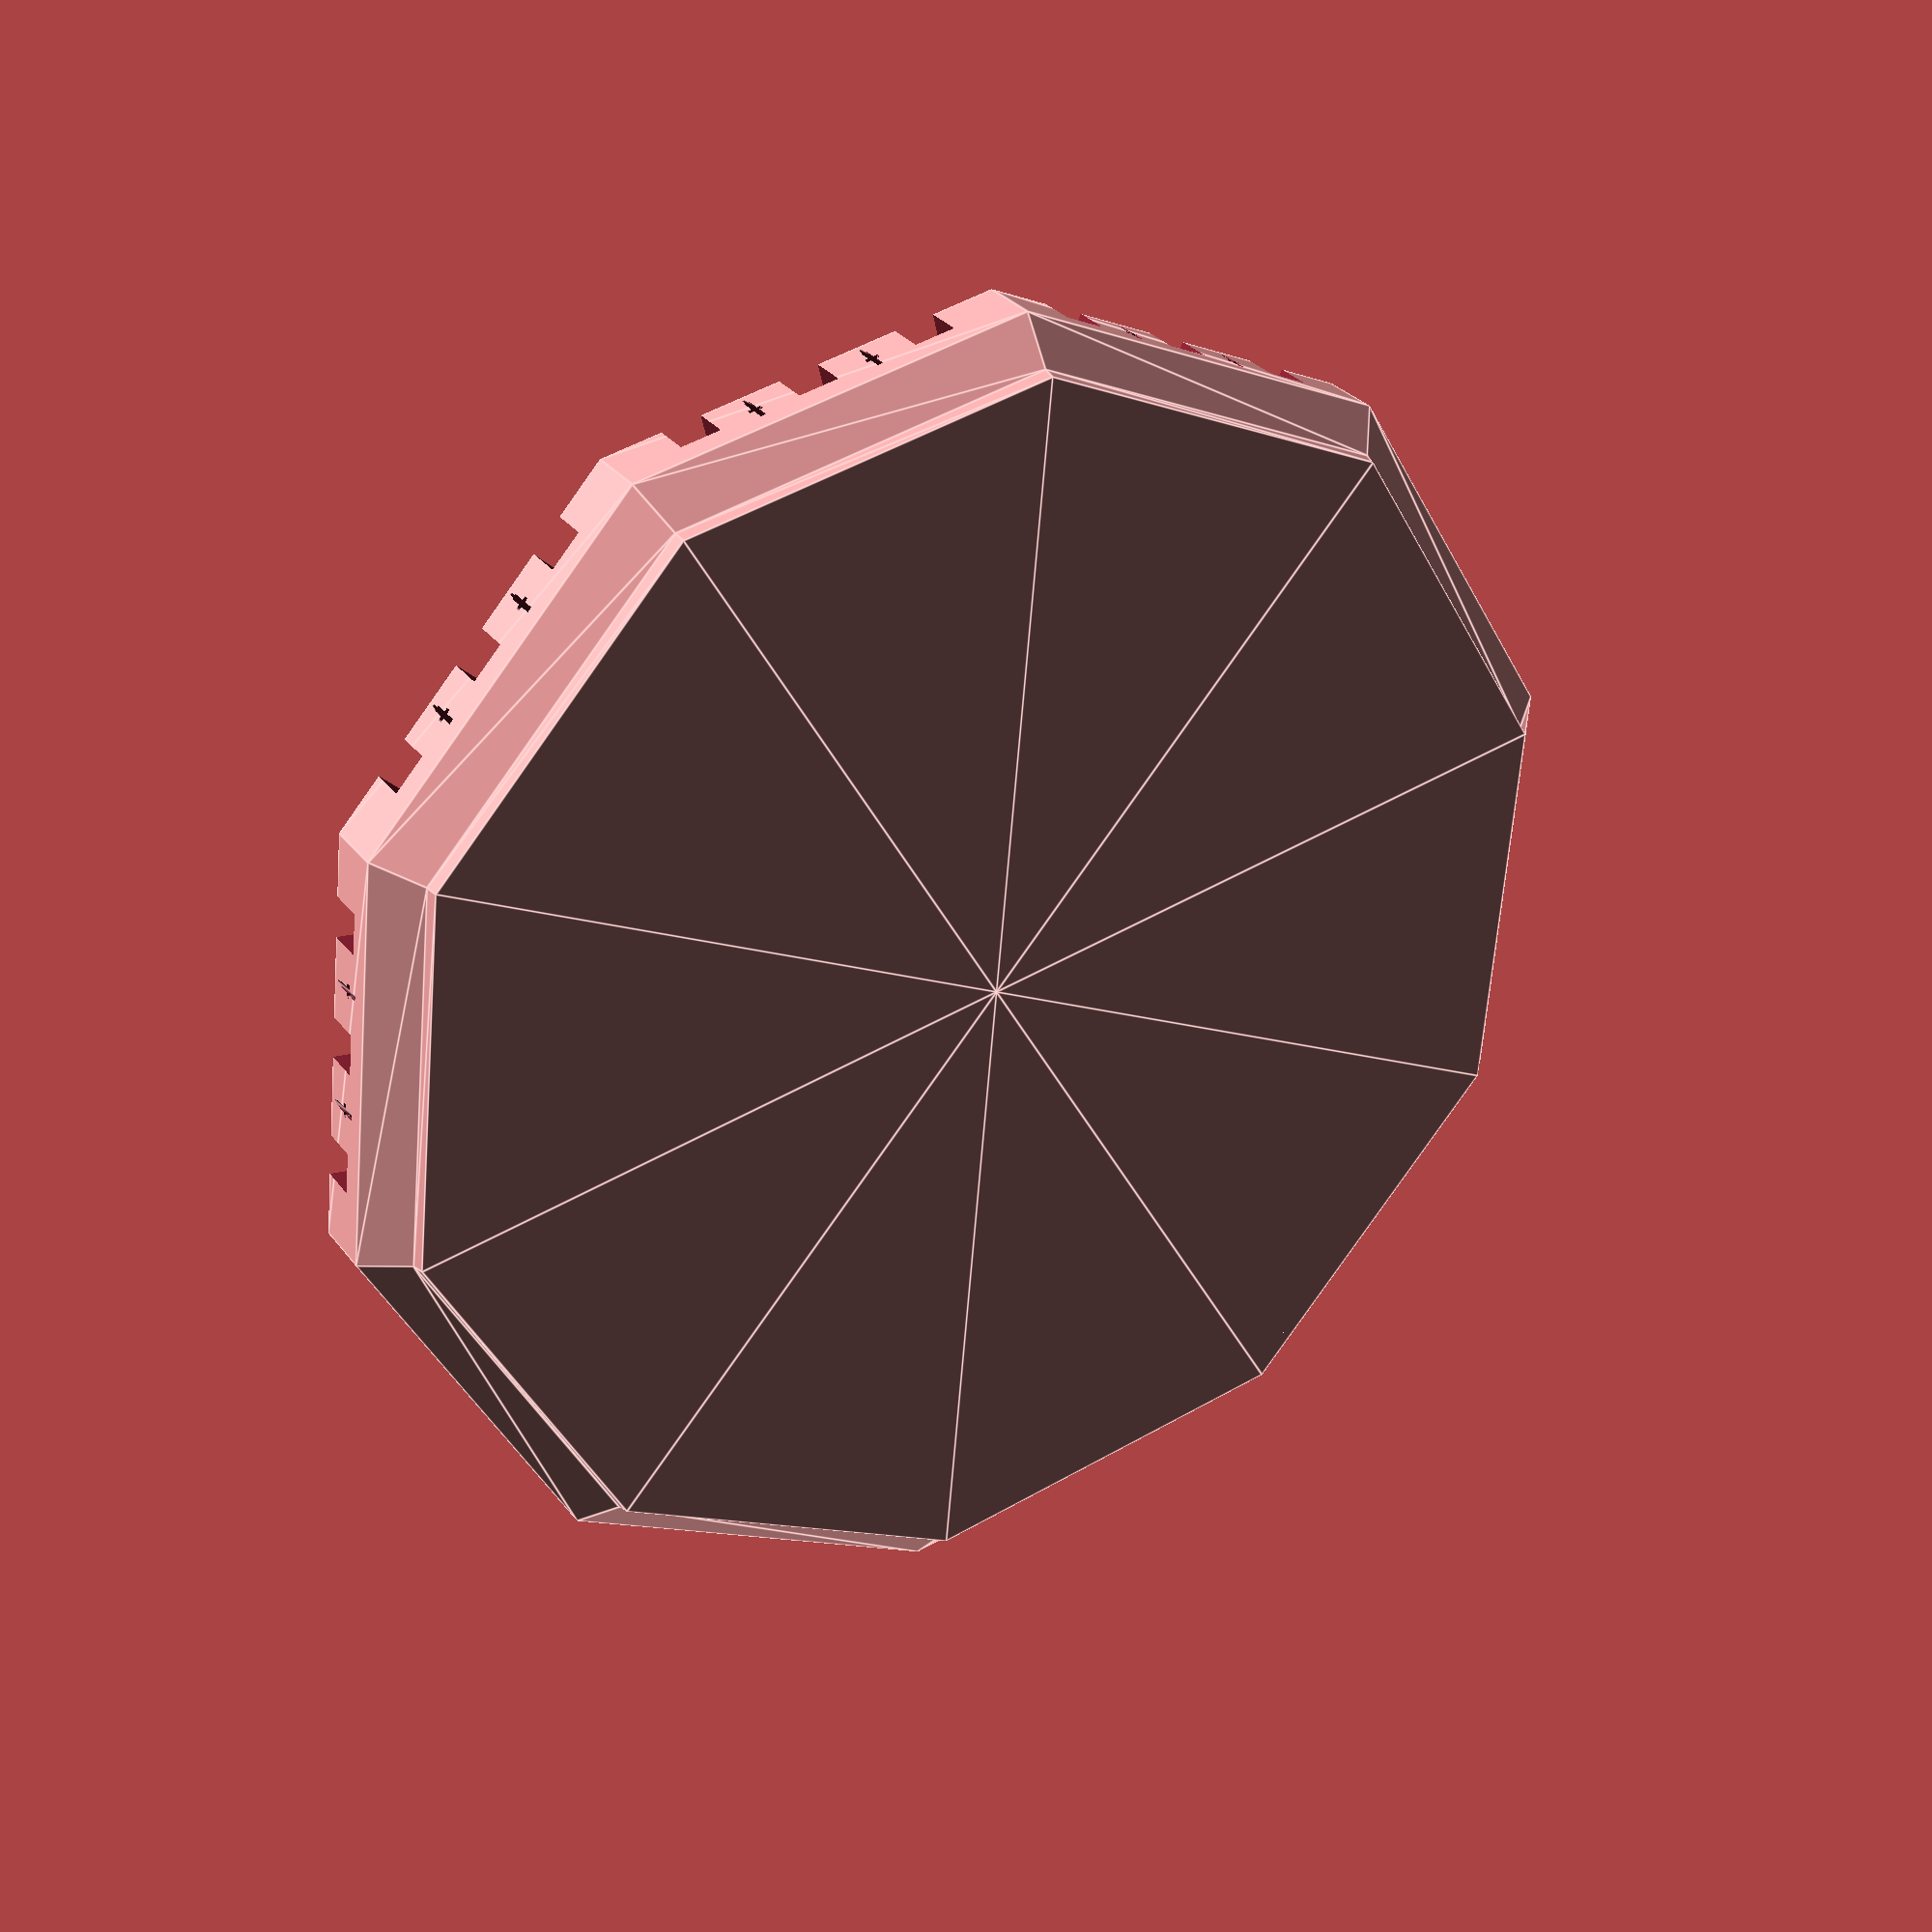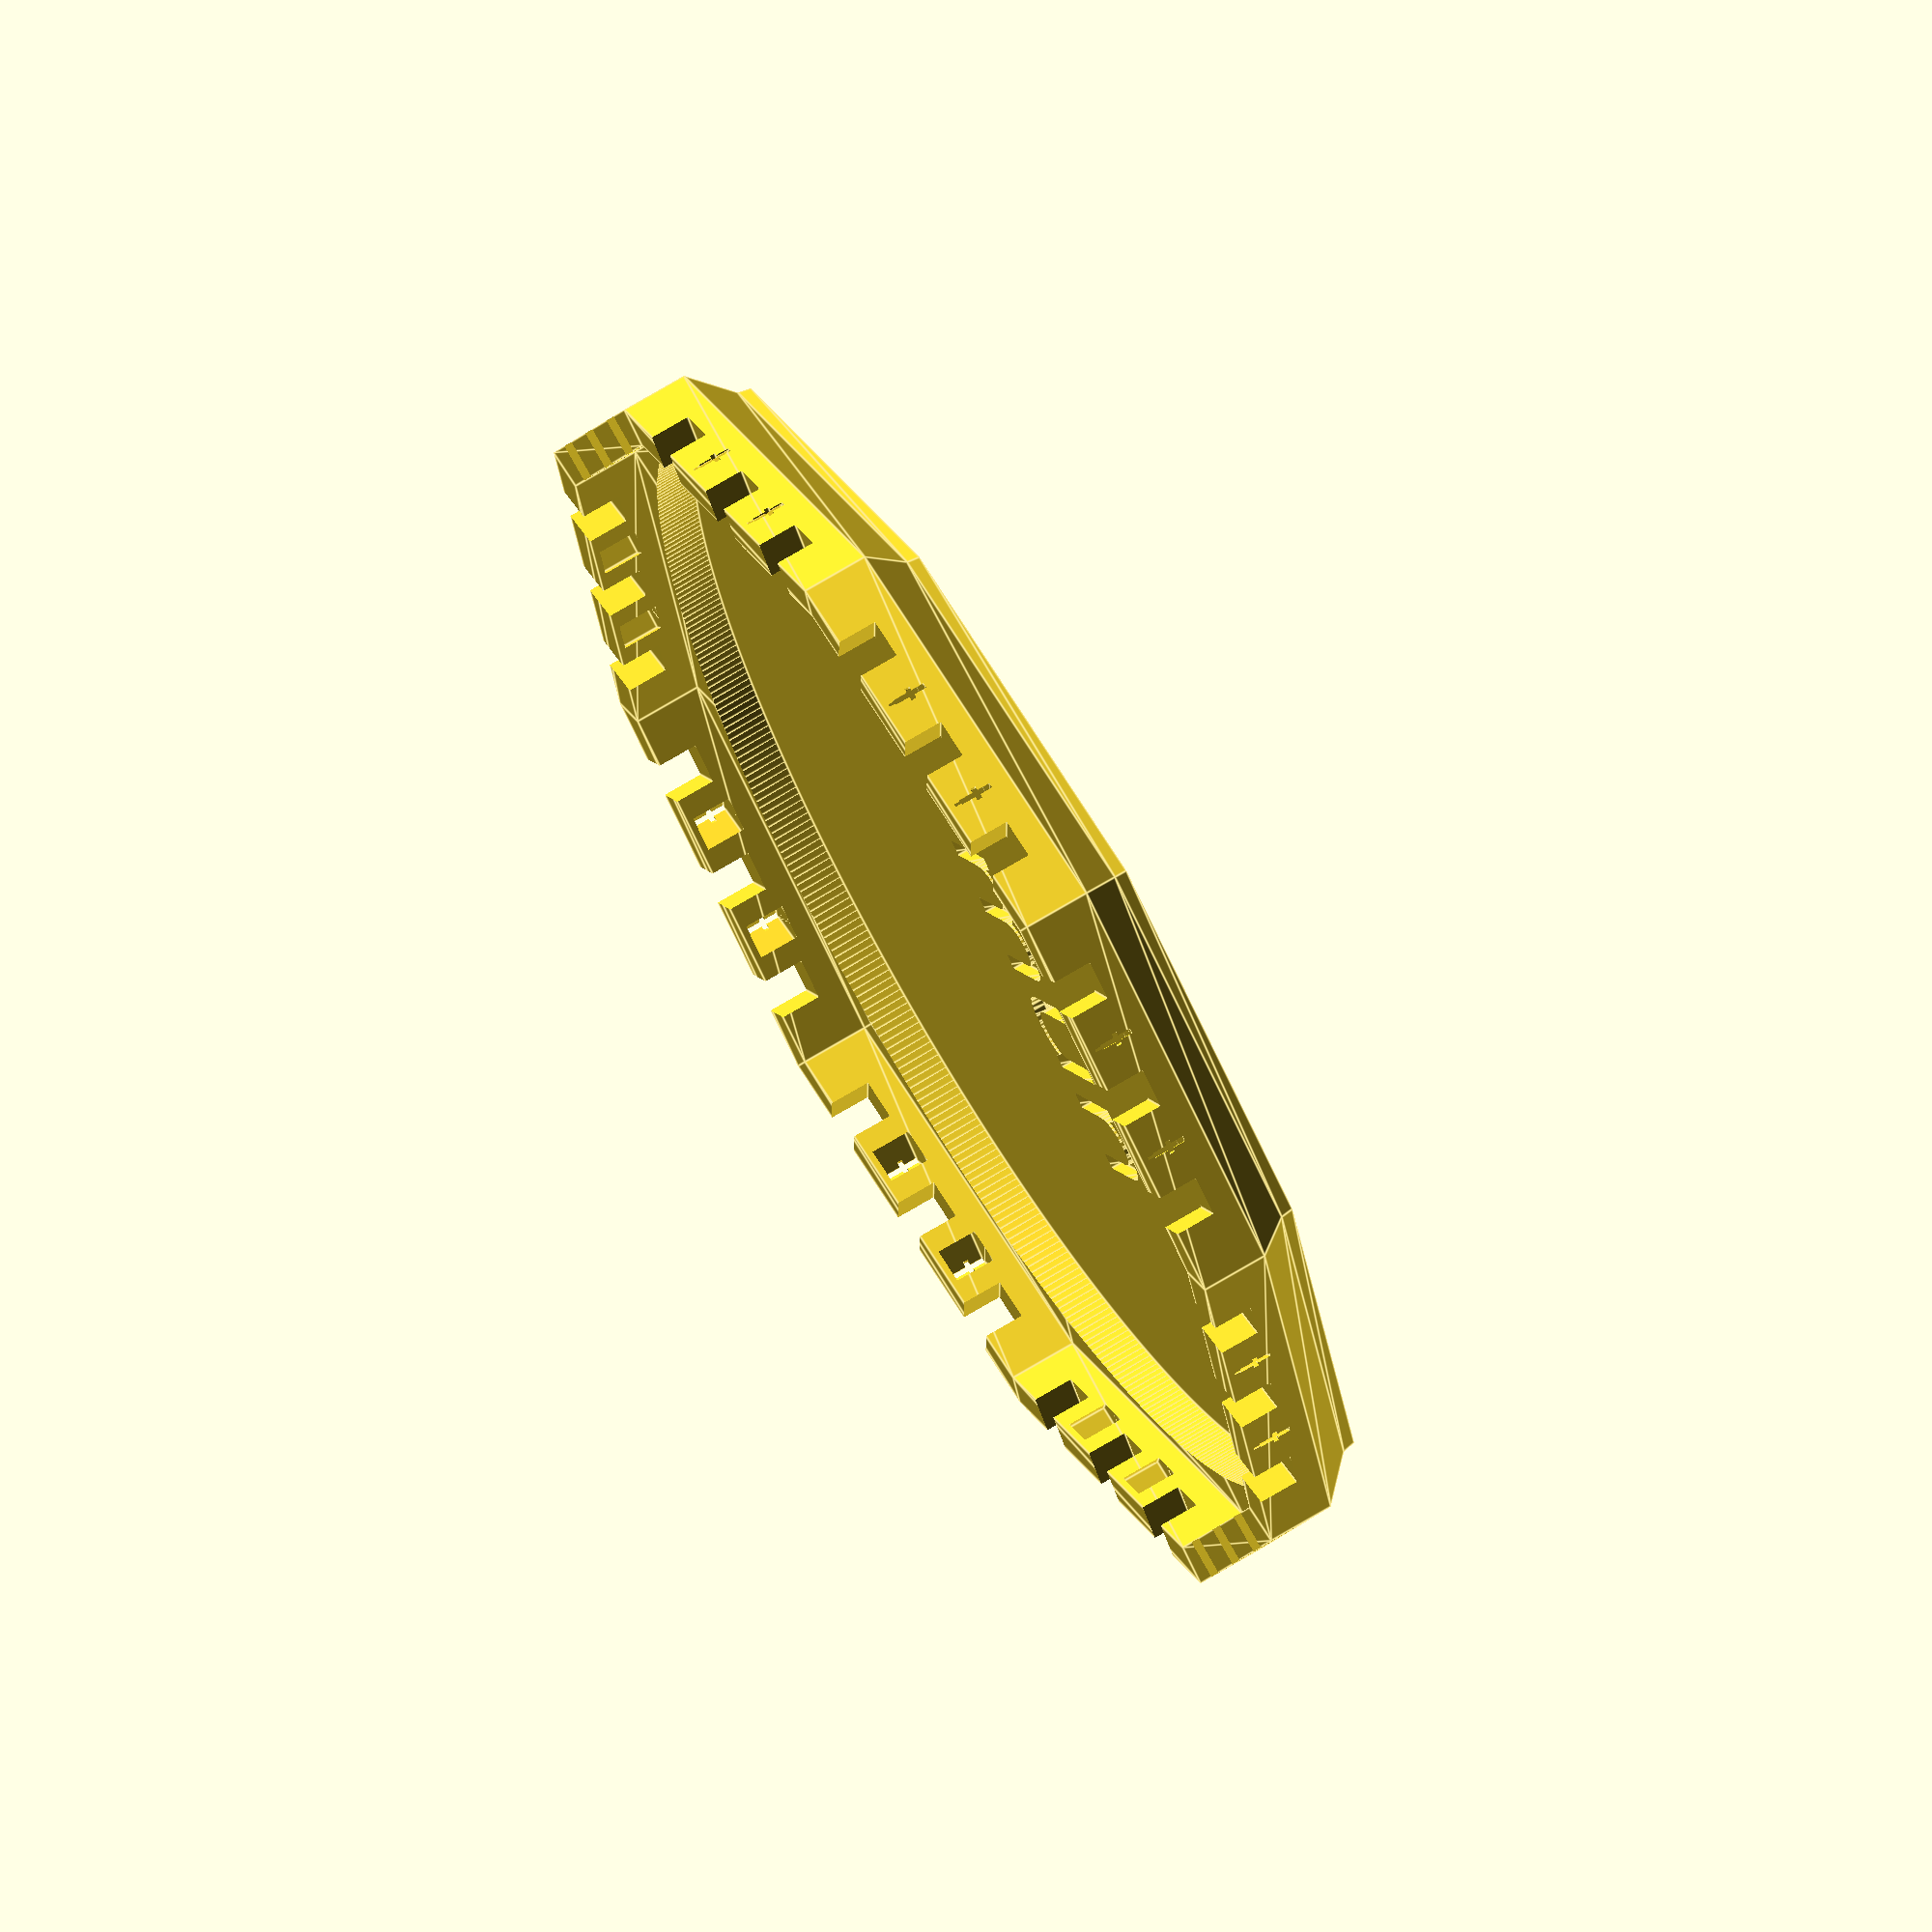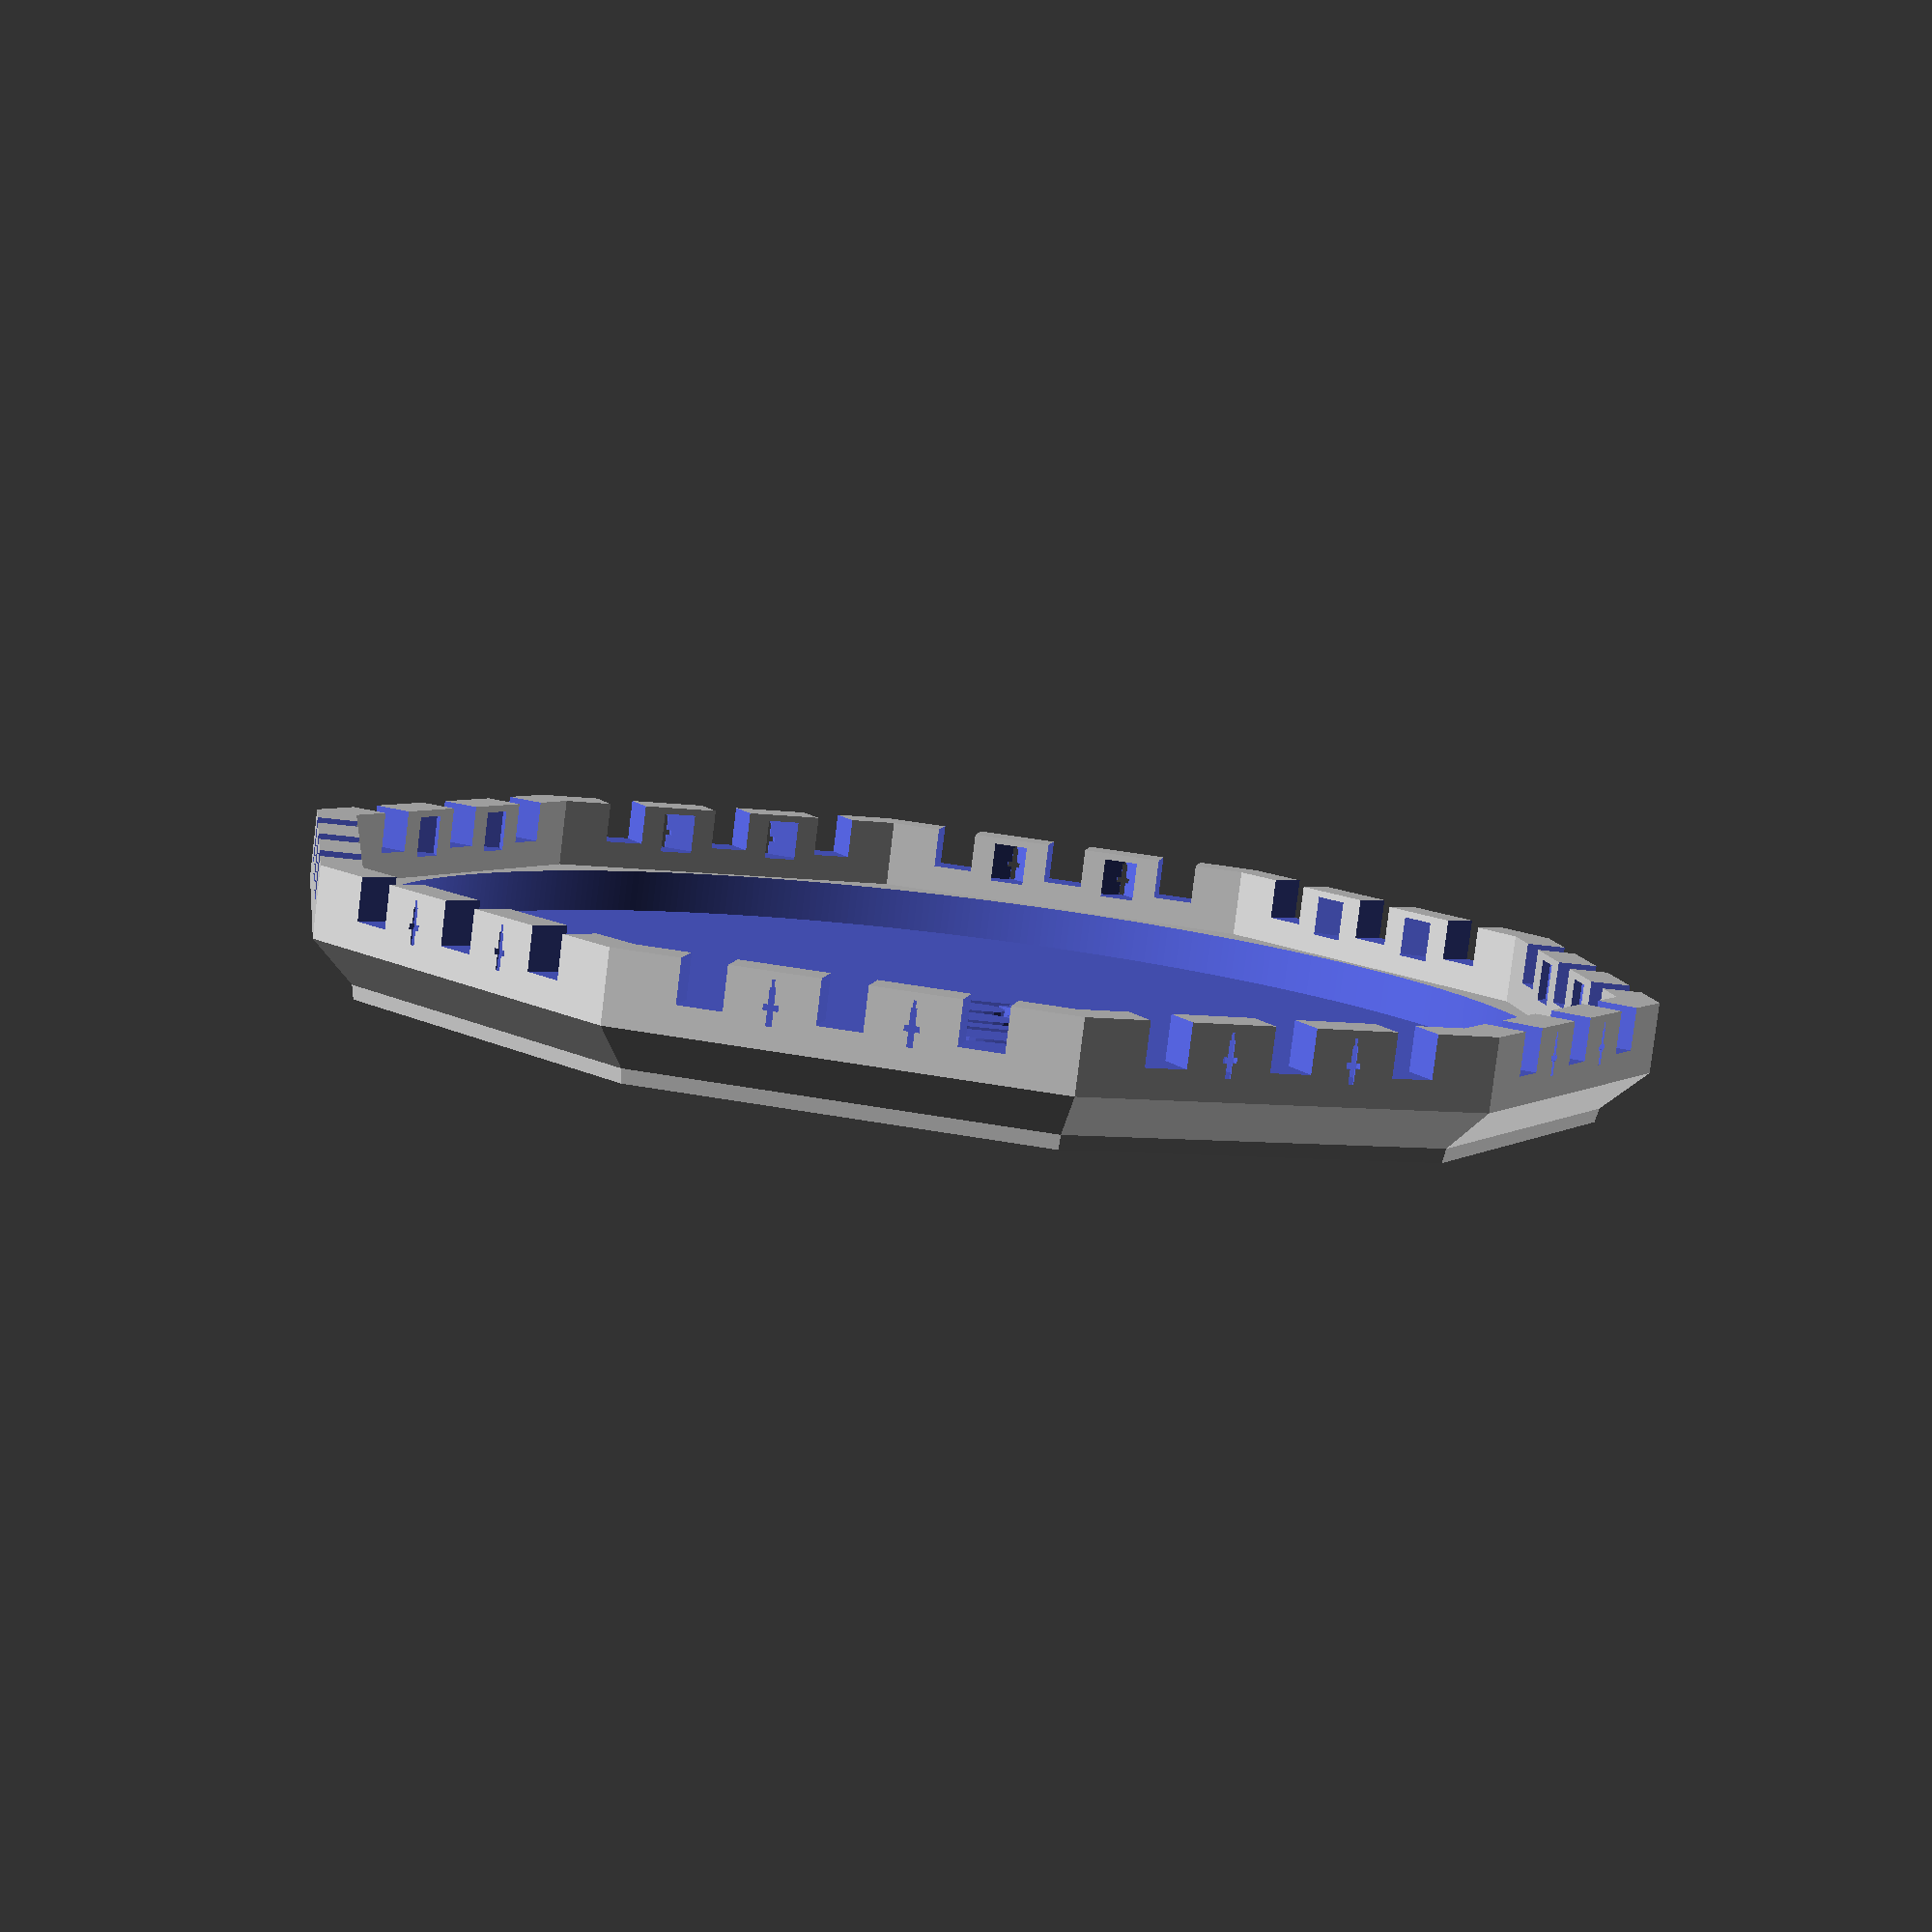
<openscad>

// TODO:
// [x] Add the taper to the base that exists in coaster-stack.scad, this allows it top stack smoothly without getting stuck.
// [x] Either fix the radius to fit the inlay-rings or make a new one to fit this.
// [ ] Decorative arches in the overhang slope
// [x] Tiny arrow slits
//     [x] Add the taper on the inside of the arrow slits
// [ ] Merlon caps


base_radius = 46;
base_thickness = 1;
wall_thickness = 4;

merlon_h = 3;
crenel_h = 2;

crenel_w =3; // If you change this number straight_cren_set() will need adjusting
merlon_w = 4.5;
wall_height = merlon_h + crenel_h;
wall_overhang_w = 3;
wall_overhang_h = 3;
insert_radius = 43;


wall_segments = 10; // If you change this number straight_cren_set() and offset will need adjusting

module base_poly(){
    polygon(points = [
        [0,0], 
        [base_radius - 0.3, 0], 
        [base_radius - 0.1, base_thickness], 
        [base_radius + wall_overhang_w, base_thickness + wall_overhang_h],
        [base_radius + wall_overhang_w, base_thickness + wall_overhang_h + wall_height],
        // Next 2 must be base_radius to allow stacking to work. So wall thickness is same as wall_overhang_w
        [base_radius , base_thickness + wall_overhang_h + wall_height],
        [base_radius , base_thickness + wall_overhang_h ],
        [insert_radius, base_thickness + wall_overhang_h ],
        [insert_radius, base_thickness ],
        [0, base_thickness],
        ]);
}

module base(){
    difference(){    
        rotate ([0,0,0]) rotate_extrude($fn=wall_segments) base_poly();
        translate([0,0,base_thickness-0.1]) cylinder(r=insert_radius, h=30, $fn=500);
    }
}

module crenel_cut() {
    step = 360/wall_segments;
    offset = step;///2;
    module cren_bar() {
        translate([-(crenel_w/2), -base_radius-wall_overhang_w-1,base_thickness + wall_overhang_h+ (wall_height-merlon_h)]) cube([crenel_w,(base_radius+wall_overhang_w + 1)*2, merlon_h + 1]);
    }
    module straight_cren_set() {
        translate([-merlon_w-merlon_w,0,0]) cren_bar();
        translate([0,0,0]) cren_bar();
        translate([merlon_w+merlon_w,0,0]) cren_bar();
    }
    union() {   
        for (i = [1:(wall_segments/2)]) {
            rotate([0,0,(step*i)-offset]) straight_cren_set();
        }
    }
}

module loophole_cut() {
    step = 360/wall_segments;
    offset = step;///2;
    loophole_w = 0.4;
    module loophole_bar() {
        translate([0, -base_radius-wall_overhang_w-1,base_thickness + wall_overhang_h+ (wall_height-merlon_h)-0.5]){
            union() {
                translate([-(loophole_w/2),0,0]) cube([loophole_w,(base_radius+wall_overhang_w + 1)*2, 2.5]);
                translate([-0.5,0,1]) cube([1,(base_radius+wall_overhang_w + 1)*2,  loophole_w]);
            }
        }
    }
    module straight_loophole_set() {
        translate([-merlon_w,0,0]) loophole_bar();
        translate([merlon_w,0,0]) loophole_bar();
    }
    union() {   
        for (i = [1:(wall_segments/2)]) {
            rotate([0,0,(step*i)-offset]) straight_loophole_set();
        }
    }
}

// This might need to be changed to not have a flat roof.
module embrasure_cut() {
    step = 360/wall_segments;
    offset = step;///2;
    embrasure_w = 3;
    module embrasure_bar() {
        translate([0, -base_radius,base_thickness + wall_overhang_h+ (wall_height-merlon_h)-0.5]){
            union() {
                translate([0,-0.7,0]) rotate([0,0,0]) rotate([0,0,45]) cube([embrasure_w,embrasure_w,embrasure_w]);
            }
        }
    }
    module straight_embrasure_set() {
        translate([-merlon_w,0,0]) embrasure_bar();
        translate([merlon_w,0,0]) embrasure_bar();
    }
    union() {   
        for (i = [1:(wall_segments)]) {
            rotate([0,0,(step*i)-offset]) straight_embrasure_set();
        }
    }
}


module stamp(){
    translate([-9.1,-2.6,base_thickness-0.99  ]) linear_extrude(3) text("mun", size=10, font="ProggyClean Nerd Font");
}

module crenelated_base() {
    difference() {
        base();
        crenel_cut();
        loophole_cut();
        embrasure_cut();
        stamp();
    }
}

//base_poly();
//crenel_cut();
//stamp();
//loophole_cut();
//embrasure_cut();
crenelated_base();
</openscad>
<views>
elev=332.2 azim=156.8 roll=151.3 proj=p view=edges
elev=111.9 azim=216.6 roll=121.6 proj=o view=edges
elev=262.0 azim=262.0 roll=187.0 proj=p view=wireframe
</views>
